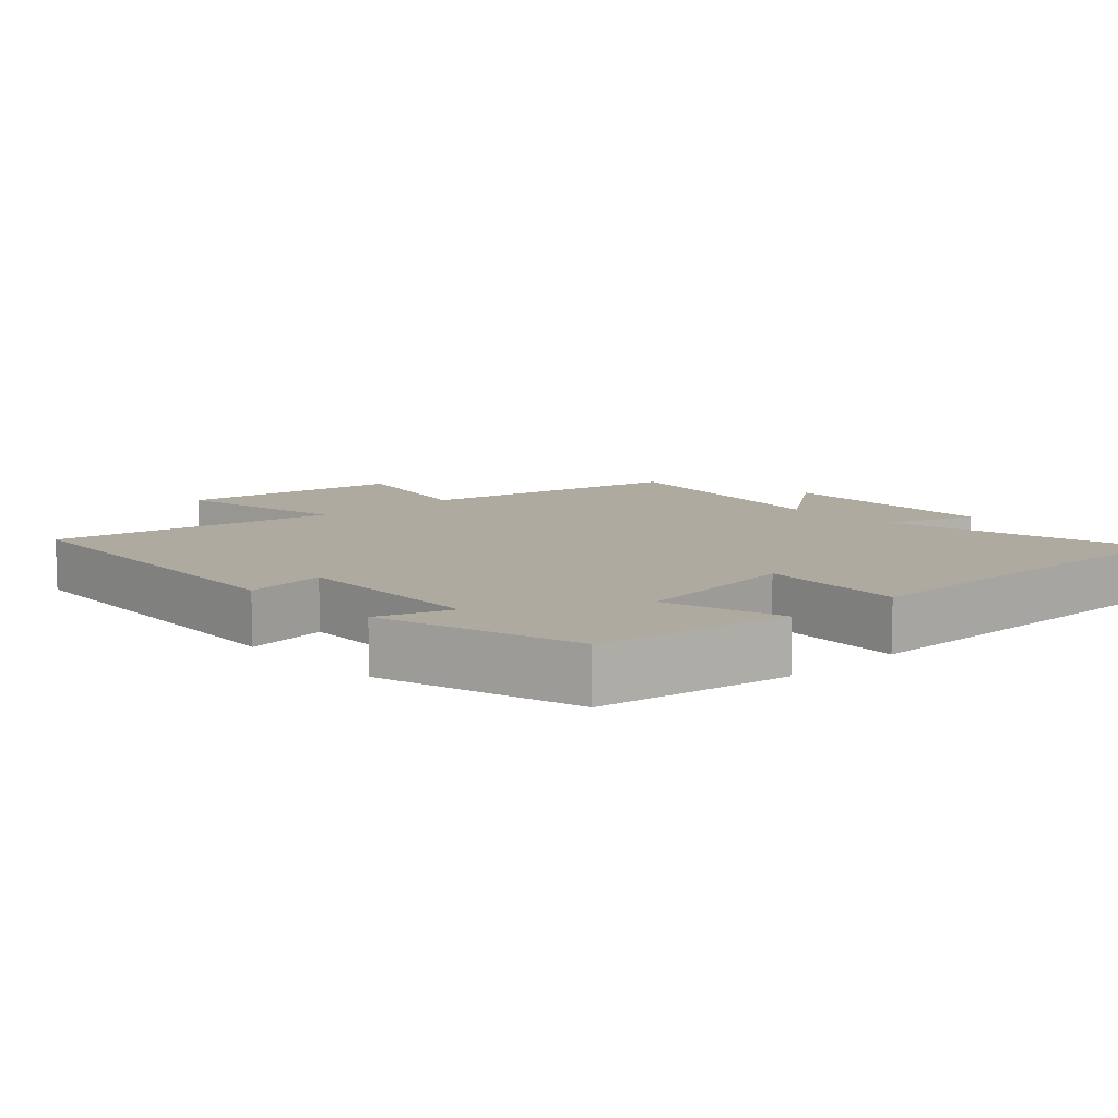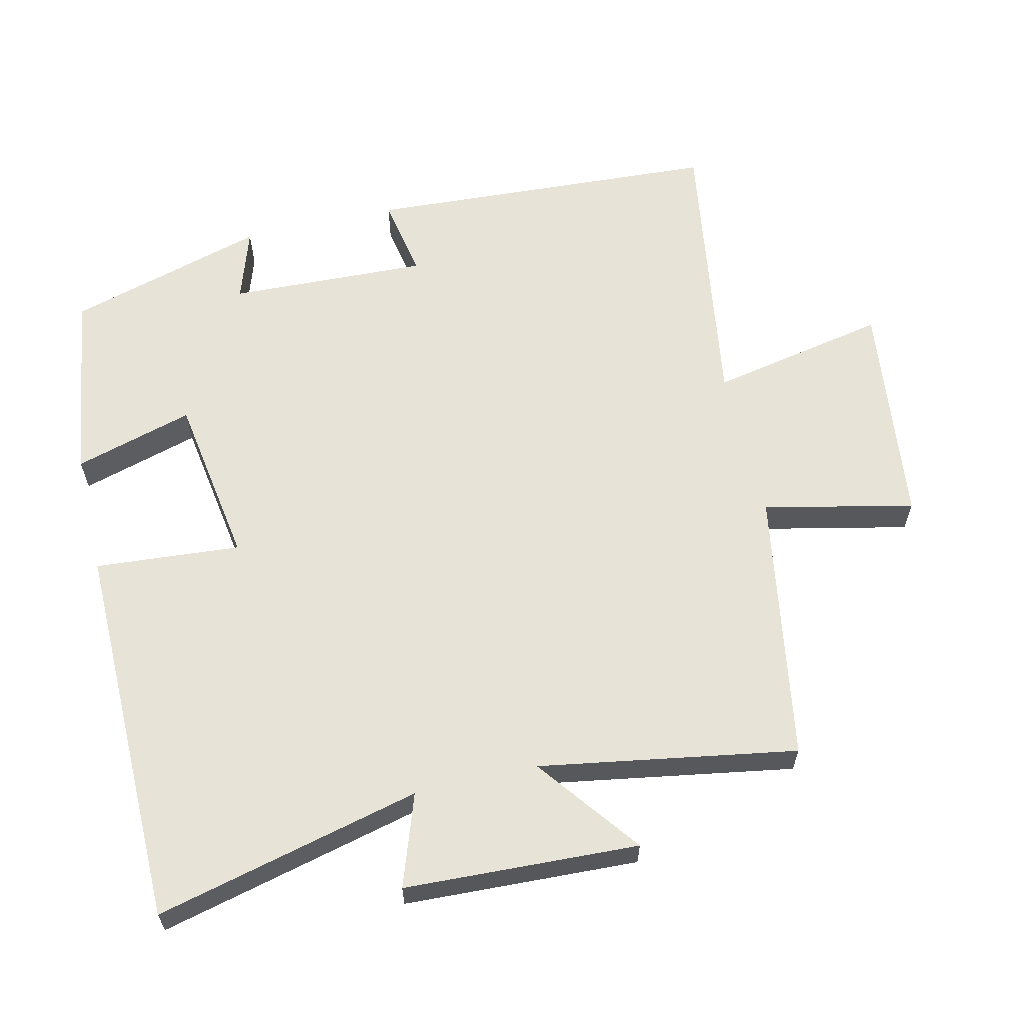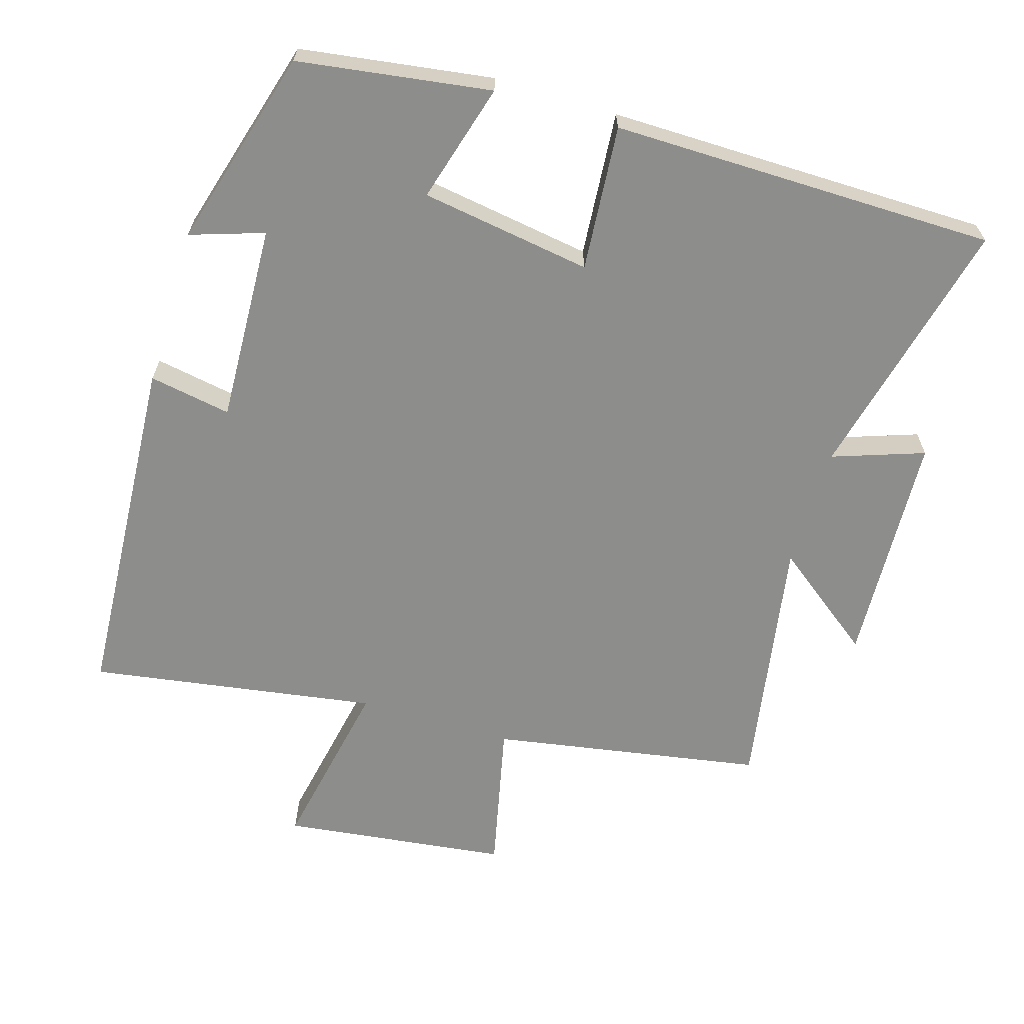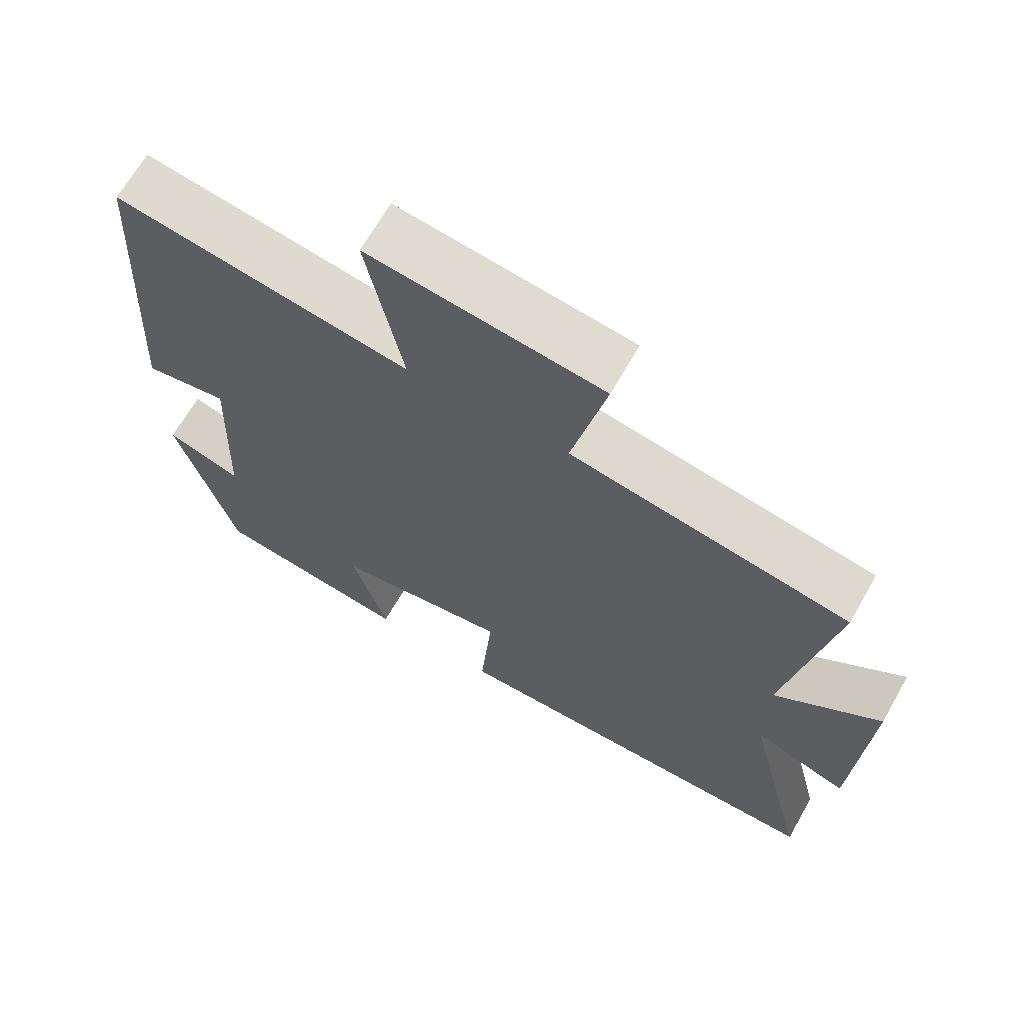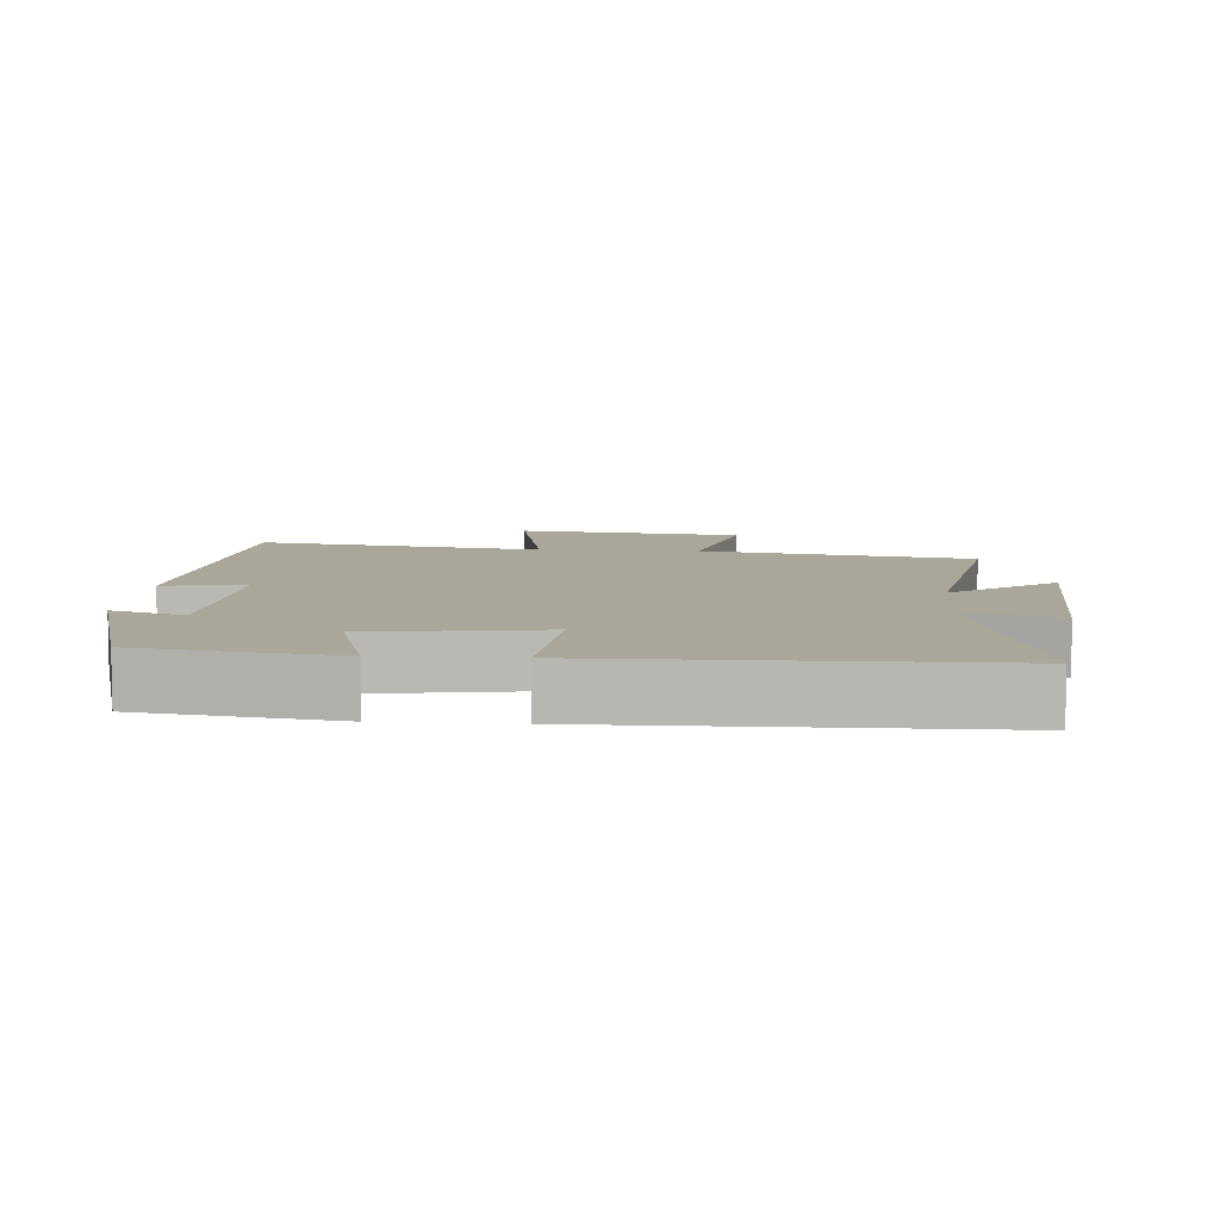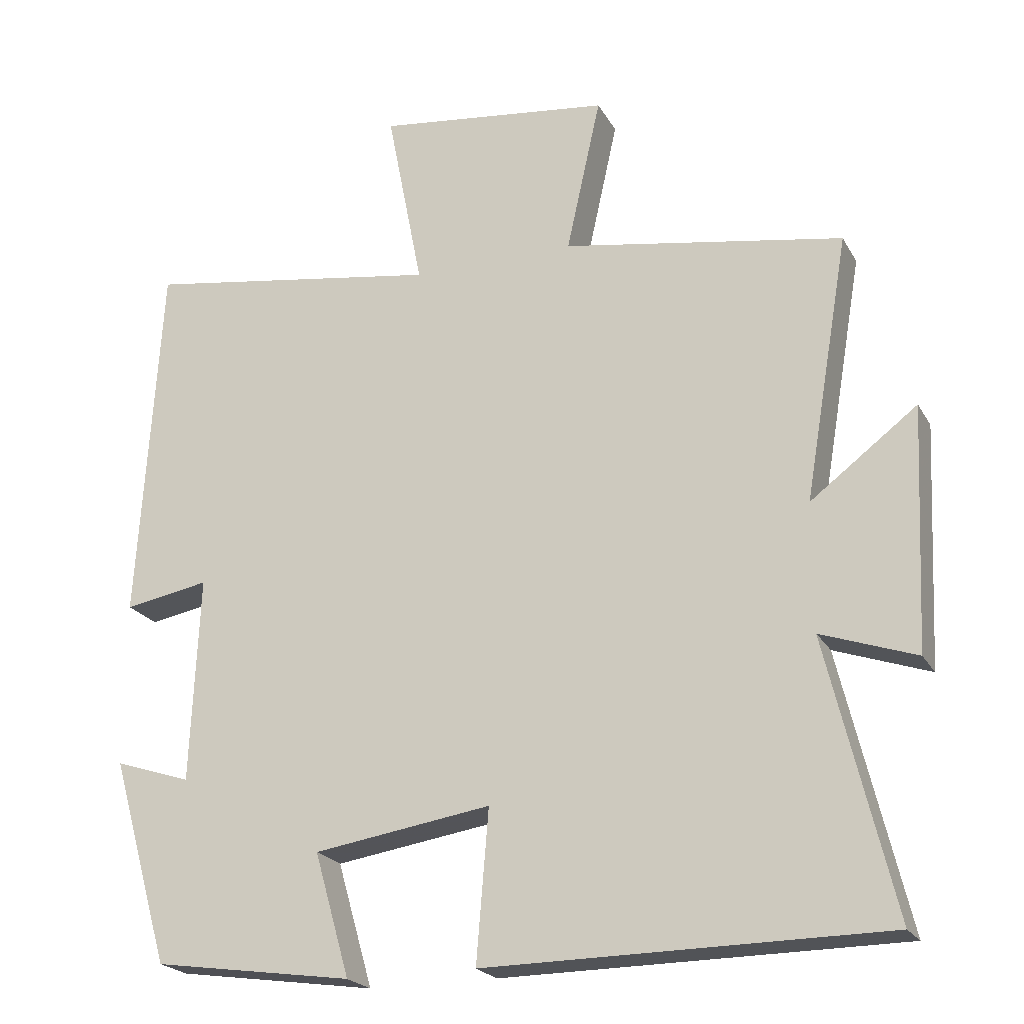
<metadata>
{"format":"obj","ext":"obj","renderer":"f3d","projection":"perspective","resolution":1024,"background":"white","views":[{"elev":9.5,"azim":137.4,"up":"+Y"},{"elev":61.8,"azim":-103.3,"up":"+Y"},{"elev":-64.4,"azim":163.2,"up":"+Y"},{"elev":67.2,"azim":-150.3,"up":"+Z"},{"elev":7.8,"azim":-175.7,"up":"+Y"},{"elev":-21.9,"azim":-157.8,"up":"+Z"}]}
</metadata>
<code>
v 0.469 0.07 0.565
v 0.5 0.07 0.056
v 0.382 0.07 0.077
v 0.394 0.07 -0.209
v 0.5 0.07 -0.174
v 0.418 0.07 -0.46
v 0.141 0.07 -0.5
v 0.19 0.07 -0.329
v -0.056 0.07 -0.291
v -0.039 0.07 -0.5
v -0.592 0.07 -0.495
v -0.5 0.07 -0.114
v -0.632 0.07 -0.16
v -0.648 0.07 0.176
v -0.5 0.07 0.064
v -0.563 0.07 0.433
v -0.173 0.07 0.5
v -0.221 0.07 0.716
v 0.105 0.07 0.756
v 0.055 0.07 0.5
v 0.469 0 0.565
v 0.5 0 0.056
v 0.382 0 0.077
v 0.394 0 -0.209
v 0.5 0 -0.174
v 0.418 0 -0.46
v 0.141 0 -0.5
v 0.19 0 -0.329
v -0.056 0 -0.291
v -0.039 0 -0.5
v -0.592 0 -0.495
v -0.5 0 -0.114
v -0.632 0 -0.16
v -0.648 0 0.176
v -0.5 0 0.064
v -0.563 0 0.433
v -0.173 0 0.5
v -0.221 0 0.716
v 0.105 0 0.756
v 0.055 0 0.5
f 17 18 19 20
f 15 16 17 20
f 15 20 1
f 12 13 14 15
f 12 15 1
f 9 10 11 12
f 8 9 12 1
f 6 7 8
f 5 6 8
f 4 5 8
f 3 4 8
f 3 8 1
f 1 2 3
f 40 39 38 37
f 40 37 36 35
f 21 40 35
f 35 34 33 32
f 21 35 32
f 32 31 30 29
f 21 32 29 28
f 28 27 26
f 28 26 25
f 28 25 24
f 28 24 23
f 21 28 23
f 23 22 21
f 1 21 22 2
f 2 22 23 3
f 3 23 24 4
f 4 24 25 5
f 5 25 26 6
f 6 26 27 7
f 7 27 28 8
f 8 28 29 9
f 9 29 30 10
f 10 30 31 11
f 11 31 32 12
f 12 32 33 13
f 13 33 34 14
f 14 34 35 15
f 15 35 36 16
f 16 36 37 17
f 17 37 38 18
f 18 38 39 19
f 19 39 40 20
f 20 40 21 1

</code>
